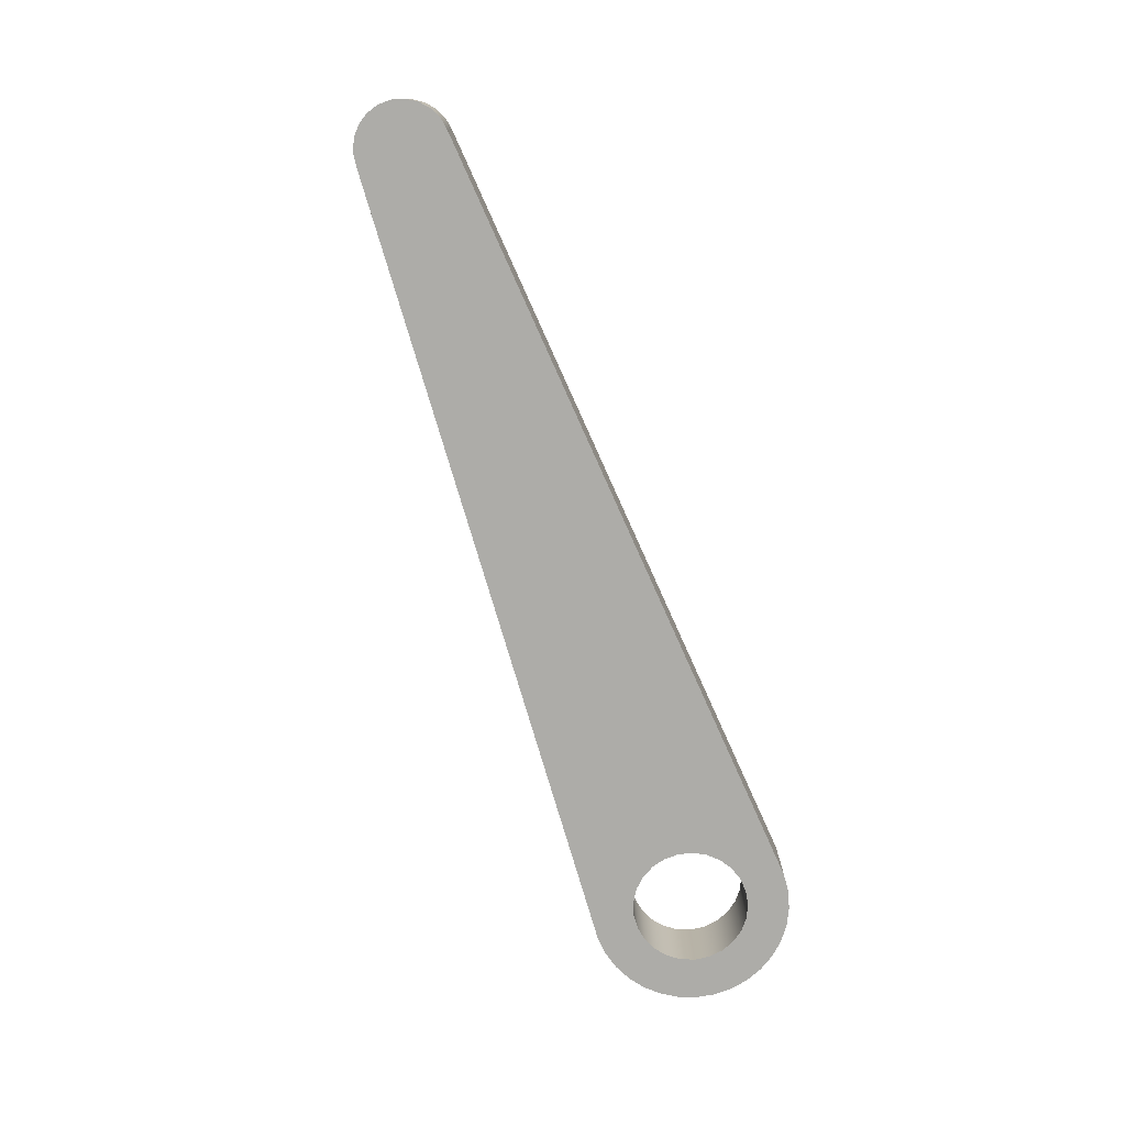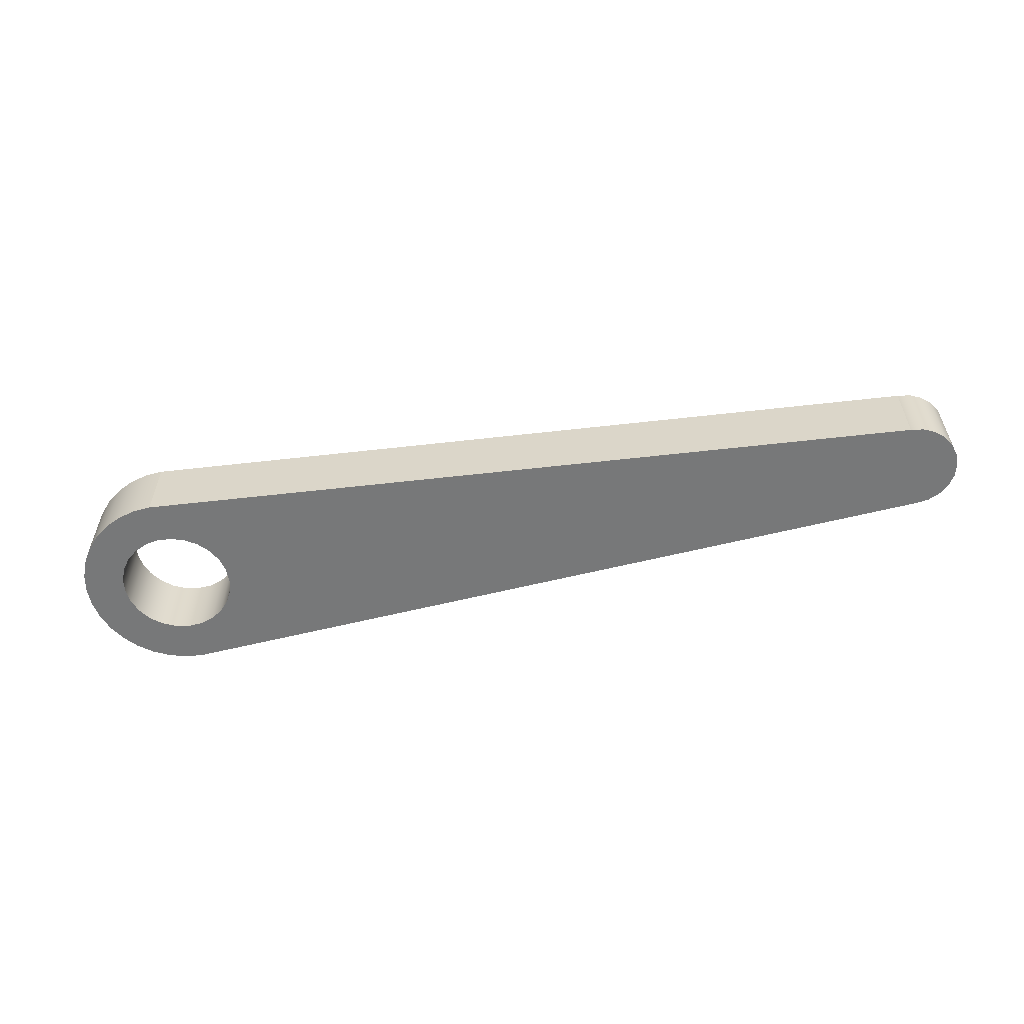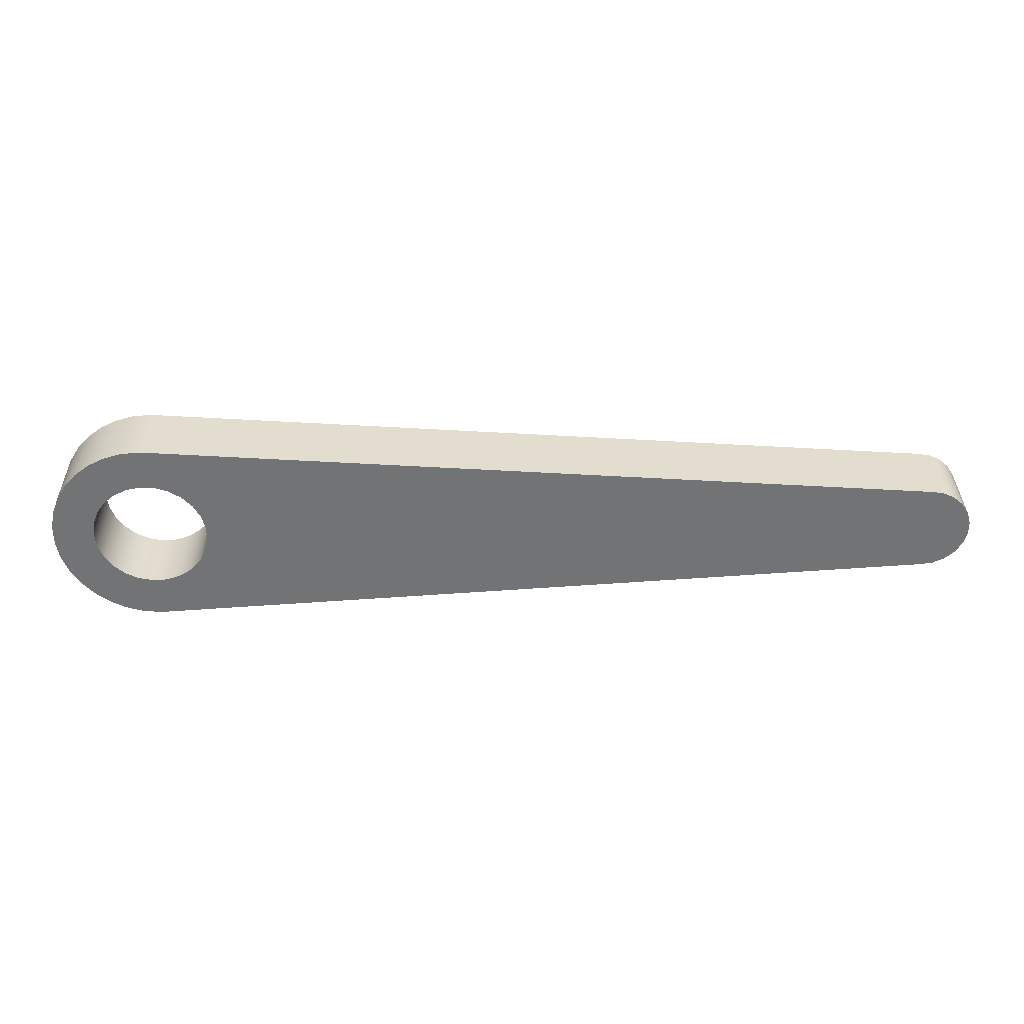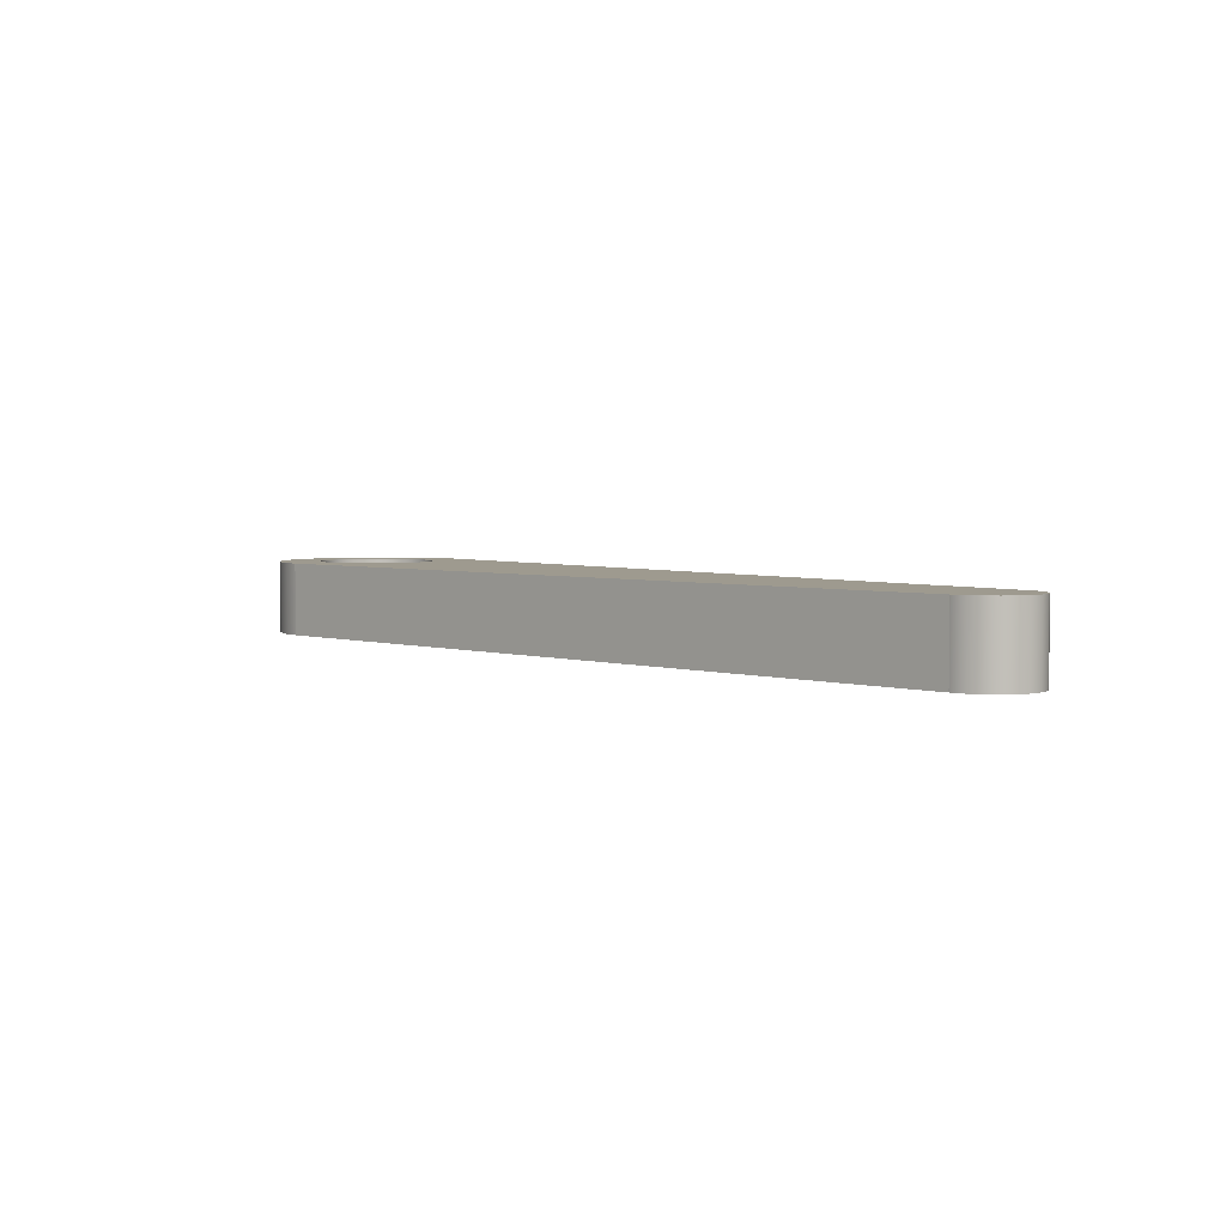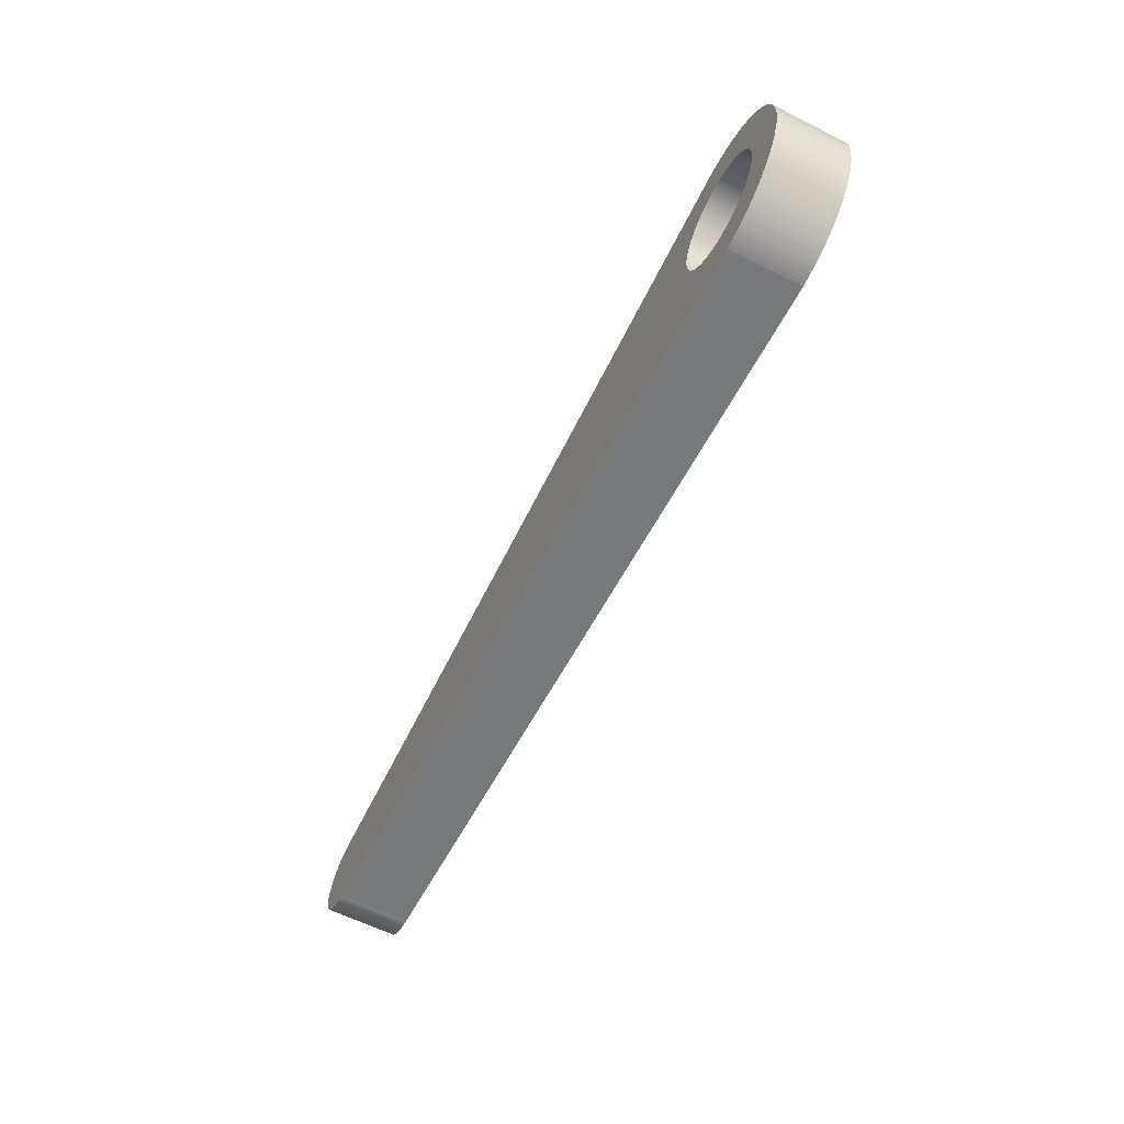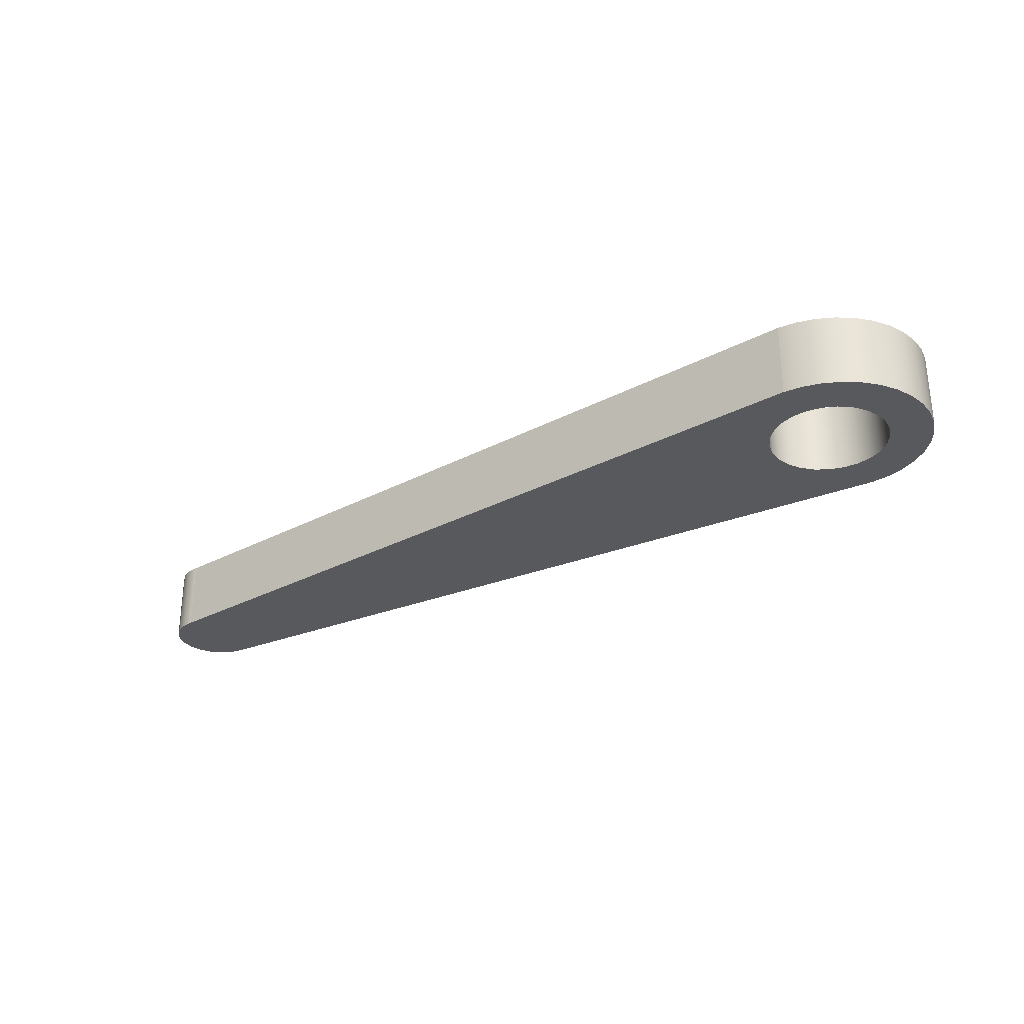
<metadata>
{"format":"obj","ext":"obj","renderer":"f3d","projection":"perspective","resolution":1024,"background":"white","views":[{"elev":-76.6,"azim":110.3,"up":"+Y"},{"elev":-57.3,"azim":10.7,"up":"+Y"},{"elev":34.2,"azim":-0.8,"up":"+Z"},{"elev":3.7,"azim":48.6,"up":"+Y"},{"elev":-61.4,"azim":-116.9,"up":"+Z"},{"elev":-29.4,"azim":-145.9,"up":"+Y"}]}
</metadata>
<code>
v 15.84 0.2 15.1
v 15.85 0.2 15.14
v 15.86 0.2 15.18
v 15.88 0.2 15.21
v 15.91 0.2 15.24
v 15.95 0.2 15.25
v 15.99 0.2 15.26
v 16.03 0.2 15.26
v 16.07 0.2 15.24
v 16.1 0.2 15.22
v 16.13 0.2 15.19
v 16.15 0.2 15.16
v 16.16 0.2 15.12
v 16.16 0.2 15.08
v 16.15 0.2 15.04
v 16.13 0.2 15.01
v 16.1 0.2 14.98
v 16.07 0.2 14.96
v 16.03 0.2 14.94
v 15.99 0.2 14.94
v 15.95 0.2 14.95
v 15.91 0.2 14.96
v 15.88 0.2 14.99
v 15.86 0.2 15.02
v 15.85 0.2 15.06
v 15.84 0 15.1
v 15.85 0 15.06
v 15.86 0 15.02
v 15.88 0 14.99
v 15.91 0 14.96
v 15.95 0 14.95
v 15.99 0 14.94
v 16.03 0 14.94
v 16.07 0 14.96
v 16.1 0 14.98
v 16.13 0 15.01
v 16.15 0 15.04
v 16.16 0 15.08
v 16.16 0 15.12
v 16.15 0 15.16
v 16.13 0 15.19
v 16.1 0 15.22
v 16.07 0 15.24
v 16.03 0 15.26
v 15.99 0 15.26
v 15.95 0 15.25
v 15.91 0 15.24
v 15.88 0 15.21
v 15.86 0 15.18
v 15.85 0 15.14
v 15.84 0.2 15.1
v 15.84 0 15.1
v 18.2 0 14.98
v 16 0 14.82
v 16 0.2 14.82
v 18.2 0.2 14.98
v 18.2 0 15.23
v 18.24 0 15.22
v 18.27 0 15.21
v 18.29 0 15.18
v 18.31 0 15.15
v 18.32 0 15.12
v 18.32 0 15.08
v 18.31 0 15.05
v 18.29 0 15.02
v 18.27 0 14.99
v 18.24 0 14.98
v 18.2 0 14.98
v 18.2 0.2 14.98
v 18.24 0.2 14.98
v 18.27 0.2 14.99
v 18.29 0.2 15.02
v 18.31 0.2 15.05
v 18.32 0.2 15.08
v 18.32 0.2 15.12
v 18.31 0.2 15.15
v 18.29 0.2 15.18
v 18.27 0.2 15.21
v 18.24 0.2 15.22
v 18.2 0.2 15.23
v 16 0 15.38
v 18.2 0 15.23
v 18.2 0.2 15.23
v 16 0.2 15.38
v 16 0 14.82
v 15.95 0 14.83
v 15.9 0 14.84
v 15.86 0 14.87
v 15.81 0 14.9
v 15.78 0 14.93
v 15.75 0 14.98
v 15.74 0 15.02
v 15.73 0 15.07
v 15.73 0 15.13
v 15.74 0 15.18
v 15.75 0 15.22
v 15.78 0 15.27
v 15.81 0 15.3
v 15.86 0 15.33
v 15.9 0 15.36
v 15.95 0 15.37
v 16 0 15.38
v 16 0.2 15.38
v 15.95 0.2 15.37
v 15.9 0.2 15.36
v 15.86 0.2 15.33
v 15.81 0.2 15.3
v 15.78 0.2 15.27
v 15.75 0.2 15.22
v 15.74 0.2 15.18
v 15.73 0.2 15.13
v 15.73 0.2 15.07
v 15.74 0.2 15.02
v 15.75 0.2 14.98
v 15.78 0.2 14.93
v 15.81 0.2 14.9
v 15.86 0.2 14.87
v 15.9 0.2 14.84
v 15.95 0.2 14.83
v 16 0.2 14.82
v 15.84 0.2 15.1
v 15.85 0.2 15.06
v 15.86 0.2 15.02
v 15.88 0.2 14.99
v 15.91 0.2 14.96
v 15.95 0.2 14.95
v 15.99 0.2 14.94
v 16.03 0.2 14.94
v 16.07 0.2 14.96
v 16.1 0.2 14.98
v 16.13 0.2 15.01
v 16.15 0.2 15.04
v 16.16 0.2 15.08
v 16.16 0.2 15.12
v 16.15 0.2 15.16
v 16.13 0.2 15.19
v 16.1 0.2 15.22
v 16.07 0.2 15.24
v 16.03 0.2 15.26
v 15.99 0.2 15.26
v 15.95 0.2 15.25
v 15.91 0.2 15.24
v 15.88 0.2 15.21
v 15.86 0.2 15.18
v 15.85 0.2 15.14
v 16 0.2 14.82
v 15.95 0.2 14.83
v 15.9 0.2 14.84
v 15.86 0.2 14.87
v 15.81 0.2 14.9
v 15.78 0.2 14.93
v 15.75 0.2 14.98
v 15.74 0.2 15.02
v 15.73 0.2 15.07
v 15.73 0.2 15.13
v 15.74 0.2 15.18
v 15.75 0.2 15.22
v 15.78 0.2 15.27
v 15.81 0.2 15.3
v 15.86 0.2 15.33
v 15.9 0.2 15.36
v 15.95 0.2 15.37
v 16 0.2 15.38
v 18.2 0.2 15.23
v 18.24 0.2 15.22
v 18.27 0.2 15.21
v 18.29 0.2 15.18
v 18.31 0.2 15.15
v 18.32 0.2 15.12
v 18.32 0.2 15.08
v 18.31 0.2 15.05
v 18.29 0.2 15.02
v 18.27 0.2 14.99
v 18.24 0.2 14.98
v 18.2 0.2 14.98
v 15.84 0 15.1
v 15.85 0 15.14
v 15.86 0 15.18
v 15.88 0 15.21
v 15.91 0 15.24
v 15.95 0 15.25
v 15.99 0 15.26
v 16.03 0 15.26
v 16.07 0 15.24
v 16.1 0 15.22
v 16.13 0 15.19
v 16.15 0 15.16
v 16.16 0 15.12
v 16.16 0 15.08
v 16.15 0 15.04
v 16.13 0 15.01
v 16.1 0 14.98
v 16.07 0 14.96
v 16.03 0 14.94
v 15.99 0 14.94
v 15.95 0 14.95
v 15.91 0 14.96
v 15.88 0 14.99
v 15.86 0 15.02
v 15.85 0 15.06
v 16 0 15.38
v 15.95 0 15.37
v 15.9 0 15.36
v 15.86 0 15.33
v 15.81 0 15.3
v 15.78 0 15.27
v 15.75 0 15.22
v 15.74 0 15.18
v 15.73 0 15.13
v 15.73 0 15.07
v 15.74 0 15.02
v 15.75 0 14.98
v 15.78 0 14.93
v 15.81 0 14.9
v 15.86 0 14.87
v 15.9 0 14.84
v 15.95 0 14.83
v 16 0 14.82
v 18.2 0 14.98
v 18.24 0 14.98
v 18.27 0 14.99
v 18.29 0 15.02
v 18.31 0 15.05
v 18.32 0 15.08
v 18.32 0 15.12
v 18.31 0 15.15
v 18.29 0 15.18
v 18.27 0 15.21
v 18.24 0 15.22
v 18.2 0 15.23
g 84c9ed8c-e355-11ea-b33b-54bf646e7e1f
f 2 50 1
f 1 50 52
f 51 26 25
f 25 26 27
f 25 27 24
f 24 27 28
f 24 28 23
f 23 28 29
f 23 29 22
f 22 29 30
f 22 30 21
f 21 30 31
f 21 31 20
f 20 31 32
f 20 32 19
f 19 32 33
f 19 33 18
f 18 33 34
f 18 34 17
f 17 34 35
f 17 35 16
f 16 35 36
f 16 36 15
f 15 36 37
f 15 37 14
f 14 37 38
f 14 38 13
f 13 38 39
f 13 39 12
f 12 39 40
f 12 40 11
f 11 40 41
f 11 41 10
f 10 41 42
f 10 42 9
f 9 42 43
f 9 43 8
f 8 43 44
f 8 44 7
f 7 44 45
f 7 45 6
f 6 45 46
f 6 46 5
f 5 46 47
f 5 47 4
f 4 47 48
f 4 48 3
f 3 48 49
f 3 49 2
f 2 49 50
g 84d33bee-e355-11ea-8ae3-54bf646e7e1f
f 53 54 56
f 56 54 55
g 84da1958-e355-11ea-97c4-54bf646e7e1f
f 80 57 79
f 79 57 58
f 79 58 78
f 78 58 59
f 78 59 77
f 77 59 60
f 77 60 76
f 76 60 61
f 76 61 75
f 75 61 62
f 75 62 74
f 74 62 63
f 74 63 73
f 73 63 64
f 73 64 72
f 72 64 65
f 72 65 71
f 71 65 66
f 71 66 70
f 70 66 67
f 70 67 69
f 69 67 68
g 84df4946-e355-11ea-ac59-54bf646e7e1f
f 81 82 84
f 84 82 83
g 84e3dcdc-e355-11ea-bc32-54bf646e7e1f
f 120 85 119
f 119 85 86
f 119 86 118
f 118 86 87
f 118 87 117
f 117 87 88
f 117 88 116
f 116 88 89
f 116 89 115
f 115 89 90
f 115 90 114
f 114 90 91
f 114 91 113
f 113 91 92
f 113 92 112
f 112 92 93
f 112 93 111
f 111 93 94
f 111 94 110
f 110 94 95
f 110 95 109
f 109 95 96
f 109 96 108
f 108 96 97
f 108 97 107
f 107 97 98
f 107 98 106
f 106 98 99
f 106 99 105
f 105 99 100
f 105 100 104
f 104 100 101
f 104 101 103
f 103 101 102
g 84e8e58a-e355-11ea-8bde-54bf646e7e1f
f 122 154 121
f 121 154 155
f 121 155 145
f 145 155 156
f 145 156 144
f 144 156 157
f 144 157 143
f 143 157 158
f 143 158 142
f 142 158 159
f 142 159 141
f 141 159 160
f 141 160 140
f 140 160 161
f 140 161 162
f 154 122 153
f 153 122 123
f 153 123 152
f 152 123 124
f 152 124 151
f 151 124 125
f 151 125 150
f 150 125 126
f 150 126 149
f 149 126 127
f 149 127 148
f 148 127 147
f 147 127 146
f 146 127 128
f 146 128 129
f 129 130 146
f 146 130 175
f 175 130 131
f 175 131 132
f 132 133 175
f 175 133 134
f 175 134 164
f 164 134 135
f 164 135 136
f 136 137 164
f 164 137 163
f 163 137 138
f 163 138 139
f 139 140 163
f 163 140 162
f 165 166 164
f 164 166 167
f 164 167 168
f 168 169 164
f 164 169 175
f 169 170 175
f 175 170 171
f 175 171 172
f 172 173 175
f 175 173 174
g 84edee7e-e355-11ea-95eb-54bf646e7e1f
f 177 209 176
f 176 209 210
f 176 210 200
f 200 210 211
f 200 211 199
f 199 211 212
f 199 212 198
f 198 212 213
f 198 213 197
f 197 213 214
f 197 214 196
f 196 214 215
f 196 215 195
f 195 215 216
f 195 216 217
f 209 177 208
f 208 177 178
f 208 178 207
f 207 178 179
f 207 179 206
f 206 179 180
f 206 180 205
f 205 180 181
f 205 181 204
f 204 181 182
f 204 182 203
f 203 182 202
f 202 182 201
f 201 182 183
f 201 183 184
f 184 185 201
f 201 185 230
f 230 185 186
f 230 186 187
f 187 188 230
f 230 188 219
f 230 219 225
f 225 219 224
f 224 219 223
f 223 219 222
f 222 219 221
f 221 219 220
f 188 189 219
f 219 189 190
f 219 190 191
f 191 192 219
f 219 192 218
f 218 192 193
f 218 193 194
f 194 195 218
f 218 195 217
f 225 226 230
f 230 226 227
f 230 227 228
f 228 229 230

</code>
